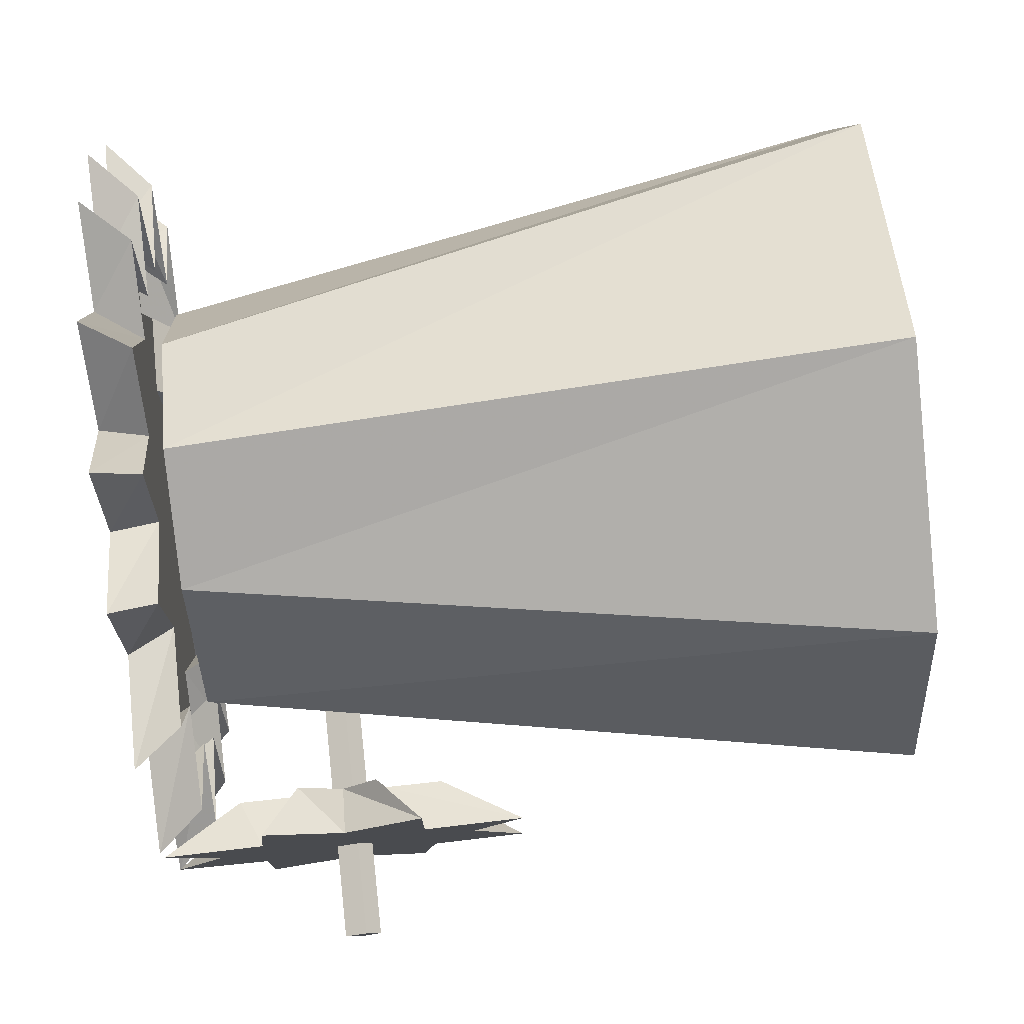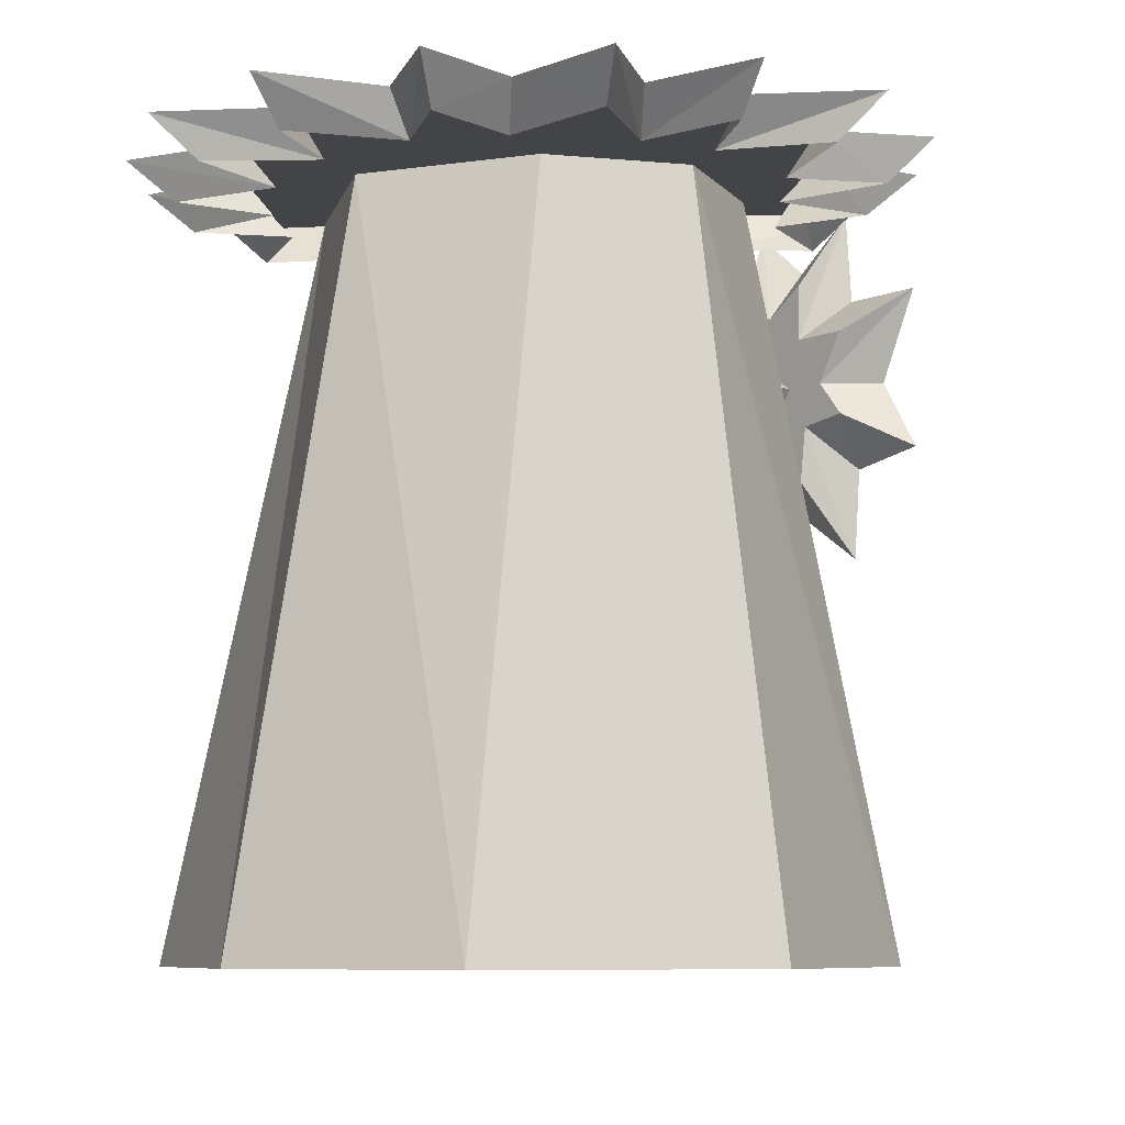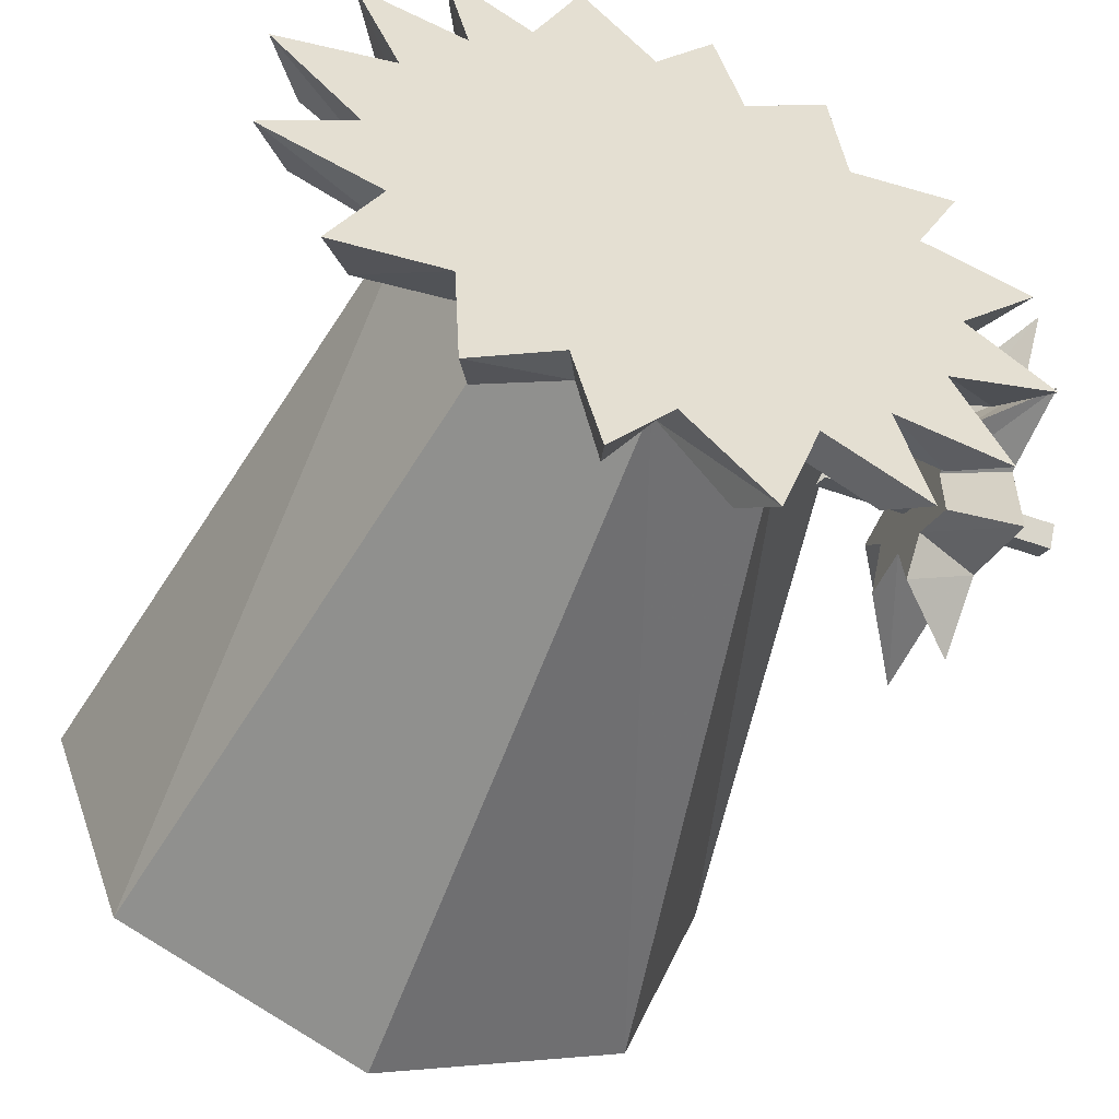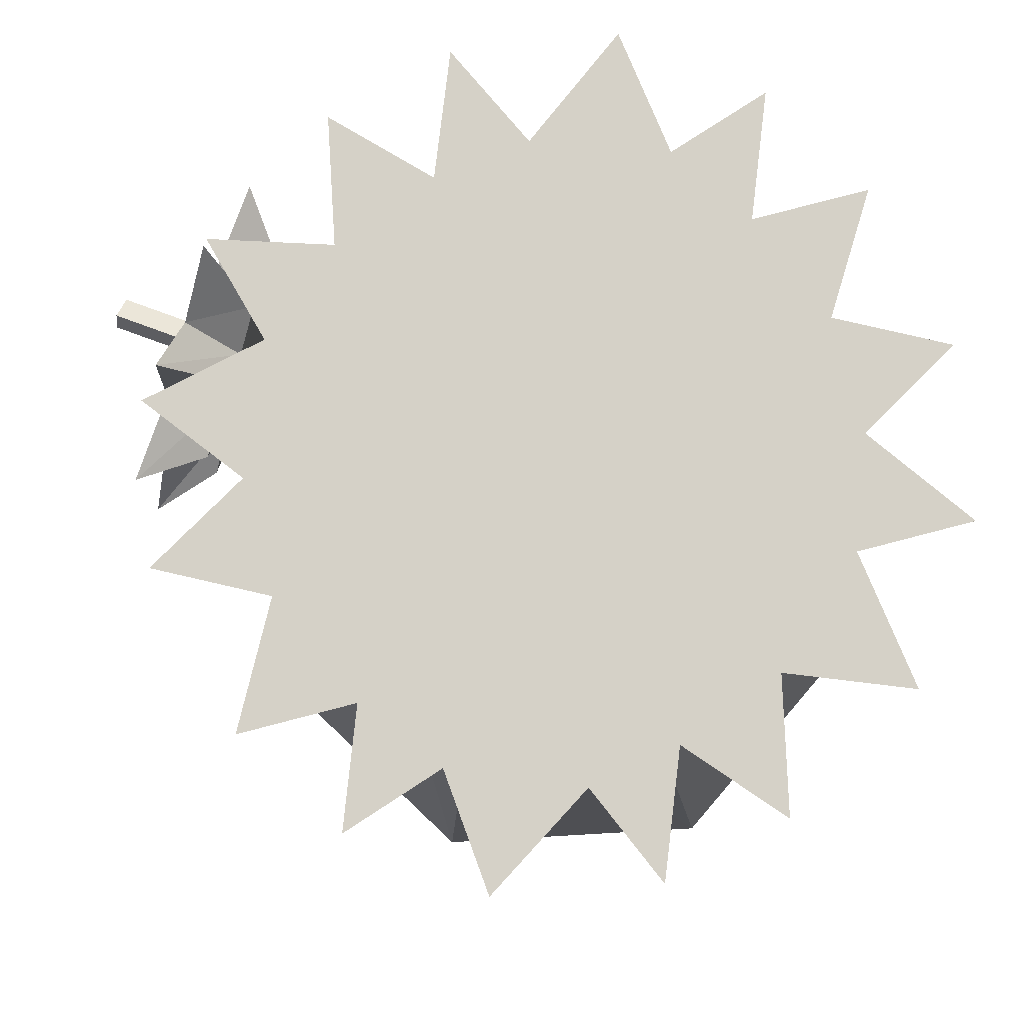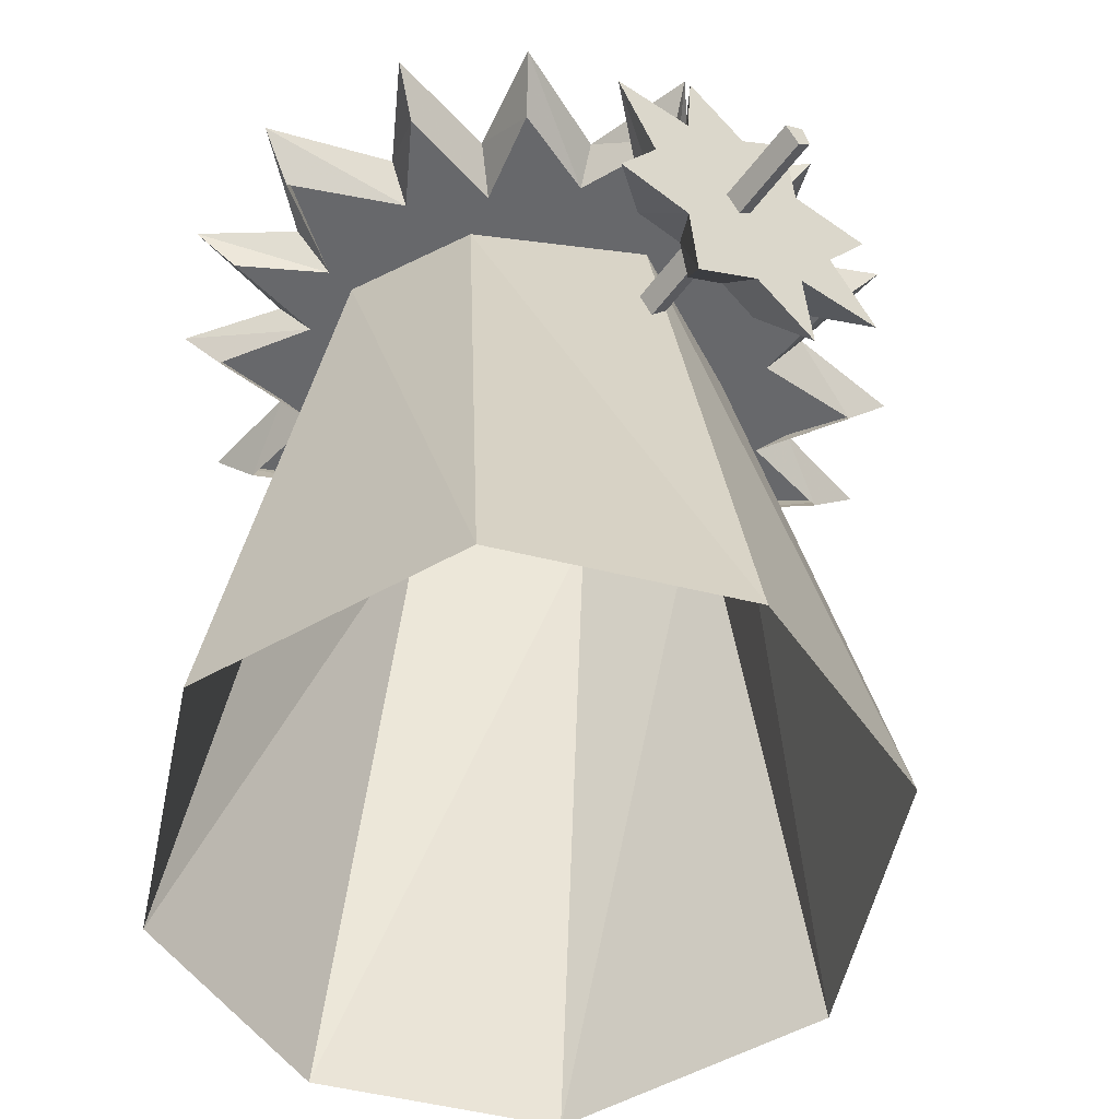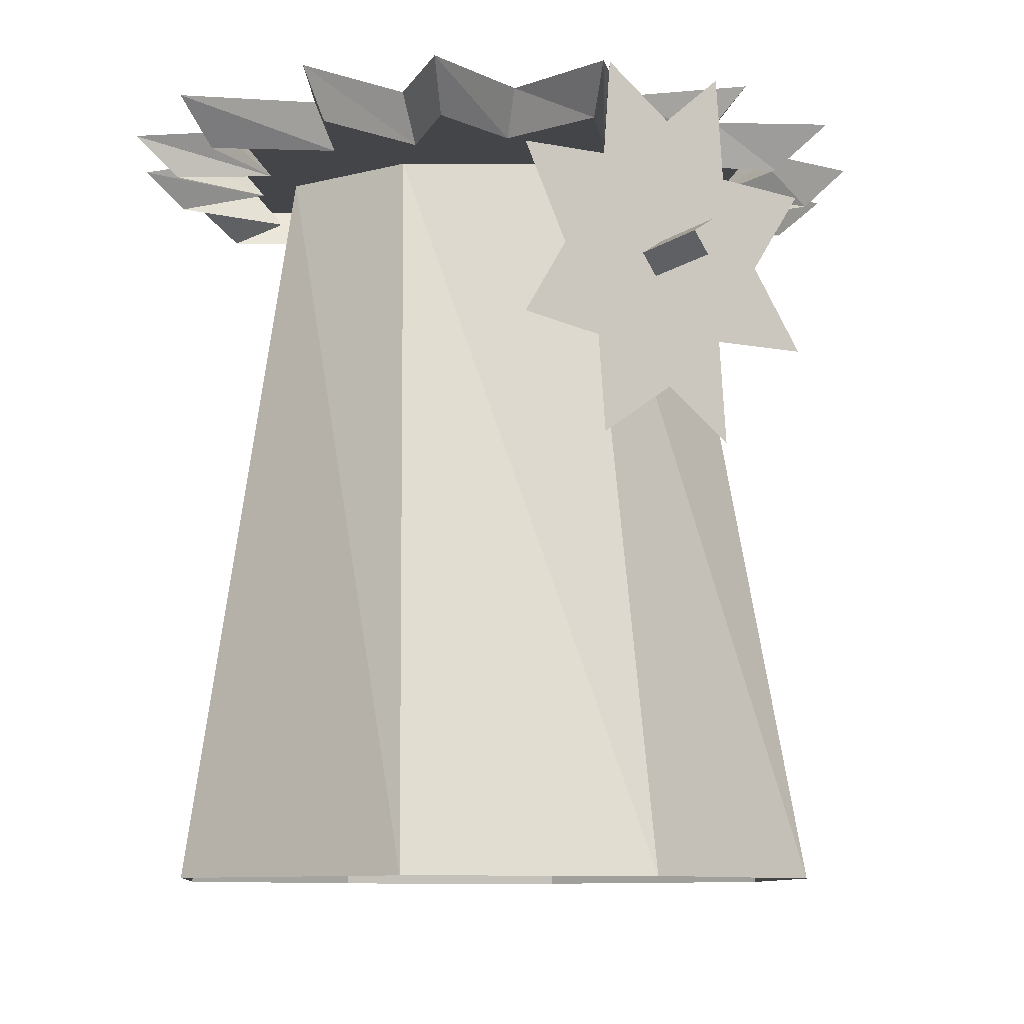
<metadata>
{"format":"obj","ext":"obj","renderer":"f3d","projection":"perspective","resolution":1024,"background":"white","views":[{"elev":76.2,"azim":-96.2,"up":"+Z"},{"elev":-7.8,"azim":139.0,"up":"+Y"},{"elev":-53.3,"azim":159.2,"up":"+Z"},{"elev":79.7,"azim":20.1,"up":"+Y"},{"elev":-52.5,"azim":-125.3,"up":"+Y"},{"elev":-9.0,"azim":-118.3,"up":"+Y"}]}
</metadata>
<code>
v -0.2188 0.6484 -0.03906
v -0.2188 0.6641 -0.01562
v -0.3203 0.6641 -0.01562
v -0.3203 0.6484 -0.03906
v -0.2188 0.625 -0.02344
v -0.3203 0.625 -0.02344
v -0.2188 0.6406 -0.007812
v -0.3203 0.6406 -0.007812
v -0.375 0.6406 -0.007812
v -0.375 0.625 -0.02344
v -0.4766 0.625 -0.02344
v -0.4766 0.6406 -0.007812
v -0.375 0.6641 -0.01562
v -0.4766 0.6641 -0.01562
v -0.375 0.6484 -0.03906
v -0.4766 0.6484 -0.03906
v -0.3203 0.7031 -0.1172
v -0.3203 0.7031 -0.05469
v -0.375 0.75 -0.08594
v -0.375 0.75 -0.1797
v -0.3203 0.6484 -0.08594
v -0.3203 0.6484 -0.007812
v -0.3203 0.7344 -0.007812
v -0.3203 0.7656 -0.05469
v -0.375 0.8516 -0.07812
v -0.375 0.7969 -0.007812
v -0.375 0.6484 -0.007812
v -0.375 0.6484 -0.1328
v -0.3203 0.6094 -0.1172
v -0.3203 0.6016 -0.0625
v -0.3203 0.5703 -0.007812
v -0.3203 0.6016 0.03125
v -0.3203 0.6484 0.05469
v -0.3203 0.7031 0.03125
v -0.3203 0.7656 0.03125
v -0.375 0.8516 0.05469
v -0.375 0.7422 0.0625
v -0.375 0.6484 0.1016
v -0.375 0.5625 0.05469
v -0.375 0.5078 -0.007812
v -0.375 0.5547 -0.09375
v -0.375 0.5703 -0.1797
v -0.375 0.4531 -0.08594
v -0.3203 0.5391 -0.05469
v -0.375 0.4531 0.0625
v -0.3203 0.5391 0.03125
v -0.3203 0.6094 0.1016
v -0.375 0.5625 0.1562
v -0.3203 0.6953 0.1016
v -0.375 0.7344 0.1562
v 0.03906 0.8047 0.2969
v -0.02344 0.8047 0.375
v -0.03125 0.8516 0.4297
v 0.03906 0.8516 0.3359
v 0.1094 0.8047 0.3828
v 0.125 0.8516 0.4375
v 0.1562 0.8047 0.2656
v 0.1797 0.8516 0.3047
v 0.25 0.8047 0.3203
v 0.2812 0.8516 0.3672
v 0.2266 0.8047 0.2031
v 0.25 0.8516 0.2344
v 0.3359 0.8047 0.2266
v 0.375 0.8516 0.2656
v 0.2891 0.8047 0.1094
v 0.3203 0.8516 0.1328
v 0.4062 0.8047 0.07812
v 0.4531 0.8516 0.1016
v 0.3125 0.8047 -0.007812
v 0.3516 0.8516 -0.007812
v 0.4062 0.8047 -0.0625
v 0.4531 0.8516 -0.07812
v 0.2891 0.8047 -0.1172
v 0.3203 0.8516 -0.125
v 0.375 0.8516 -0.2422
v 0.3359 0.8047 -0.2109
v 0.25 0.8516 -0.2266
v 0.2266 0.8047 -0.1953
v 0.2188 0.8047 -0.3281
v 0.2422 0.8516 -0.3672
v 0.1172 0.8047 -0.2656
v 0.1406 0.8516 -0.2969
v 0.1094 0.8516 -0.4297
v 0.09375 0.8047 -0.3828
v 0.03906 0.8047 -0.2891
v 0.03906 0.8516 -0.3359
v -0.05469 0.8516 -0.4375
v -0.03125 0.8047 -0.3906
v -0.08594 0.8047 -0.2656
v -0.1016 0.8516 -0.2969
v -0.1797 0.8047 -0.3203
v -0.2109 0.8516 -0.3594
v -0.1484 0.8047 -0.1953
v -0.1797 0.8516 -0.2266
v -0.2578 0.8047 -0.2188
v -0.3047 0.8516 -0.25
v -0.2188 0.8047 -0.1172
v -0.25 0.8516 -0.125
v -0.3281 0.8047 -0.07031
v -0.375 0.8516 -0.08594
v -0.2422 0.8047 -0.007812
v -0.2812 0.8516 -0.007812
v -0.3281 0.8047 0.07031
v -0.375 0.8516 0.09375
v -0.2188 0.8047 0.1094
v -0.25 0.8516 0.1328
v -0.2578 0.8047 0.2109
v -0.3047 0.8516 0.25
v -0.1484 0.8047 0.2031
v -0.1797 0.8516 0.2344
v -0.1484 0.8047 0.3281
v -0.1641 0.8516 0.375
v -0.04688 0.8047 0.2656
v -0.0625 0.8516 0.3047
v 0.03906 0.8516 -0.007812
v 0.03906 0.7969 0.2422
v 0.1797 0.7969 0.1719
v 0.3281 0 0.2422
v 0.03906 0 0.3672
v -0.1016 0.7969 0.1719
v -0.25 0 0.2422
v -0.1953 0.7969 -0.007812
v -0.3438 0 -0.007812
v -0.1016 0.7969 -0.1875
v -0.25 0 -0.2578
v 0.03906 0.7969 -0.2578
v 0.03906 0 -0.3828
v 0.1797 0.7969 -0.1875
v 0.3281 0 -0.2578
v 0.2734 0.7969 -0.007812
v 0.4219 0 -0.007812
f 1 2 3
f 1 3 4
f 1 4 5
f 5 4 6
f 5 6 7
f 7 6 8
f 7 8 2
f 2 8 3
f 9 10 11
f 9 11 12
f 9 12 13
f 13 12 14
f 13 14 15
f 15 14 16
f 15 16 10
f 10 16 11
f 11 16 12
f 12 16 14
f 17 18 19
f 17 19 20
f 17 20 21
f 17 21 18
f 18 21 22
f 18 22 23
f 18 23 24
f 18 24 25
f 18 25 19
f 19 25 26
f 19 26 27
f 19 27 28
f 19 28 20
f 20 28 21
f 21 28 29
f 21 29 30
f 21 30 22
f 22 30 31
f 22 31 32
f 22 32 33
f 22 33 34
f 22 34 23
f 23 34 35
f 23 35 36
f 23 36 26
f 23 26 24
f 24 26 25
f 35 34 37
f 35 37 36
f 36 37 26
f 26 37 27
f 27 37 38
f 27 38 39
f 27 39 40
f 27 40 41
f 27 41 28
f 28 41 42
f 28 42 29
f 29 42 41
f 29 41 30
f 30 41 43
f 30 43 44
f 30 44 31
f 31 44 40
f 31 40 45
f 31 45 46
f 31 46 32
f 32 46 45
f 32 45 39
f 32 39 47
f 32 47 33
f 33 47 48
f 33 48 38
f 33 38 49
f 33 49 34
f 34 49 50
f 34 50 37
f 37 50 38
f 38 50 49
f 47 39 48
f 48 39 38
f 44 43 40
f 40 43 41
f 45 40 39
f 51 52 53
f 51 53 54
f 51 54 55
f 55 54 56
f 55 56 57
f 57 56 58
f 57 58 59
f 59 58 60
f 59 60 61
f 61 60 62
f 61 62 63
f 63 62 64
f 63 64 65
f 65 64 66
f 65 66 67
f 67 66 68
f 67 68 69
f 69 68 70
f 69 70 71
f 71 70 72
f 71 72 73
f 73 72 74
f 73 74 75
f 73 75 76
f 76 75 77
f 76 77 78
f 78 77 79
f 79 77 80
f 79 80 81
f 81 80 82
f 81 82 83
f 81 83 84
f 84 83 85
f 85 83 86
f 85 86 87
f 85 87 88
f 88 87 89
f 89 87 90
f 89 90 91
f 91 90 92
f 91 92 93
f 93 92 94
f 93 94 95
f 95 94 96
f 95 96 97
f 97 96 98
f 97 98 99
f 99 98 100
f 99 100 101
f 101 100 102
f 101 102 103
f 103 102 104
f 103 104 105
f 105 104 106
f 105 106 107
f 107 106 108
f 107 108 109
f 109 108 110
f 109 110 111
f 111 110 112
f 111 112 113
f 113 112 114
f 113 114 52
f 52 114 53
f 53 114 54
f 54 114 115
f 54 115 58
f 54 58 56
f 64 62 66
f 66 62 115
f 66 115 70
f 66 70 68
f 60 58 62
f 62 58 115
f 112 110 114
f 114 110 115
f 115 110 106
f 115 106 102
f 115 102 98
f 115 98 94
f 115 94 90
f 115 90 86
f 115 86 82
f 115 82 77
f 115 77 74
f 115 74 70
f 70 74 72
f 108 106 110
f 104 102 106
f 100 98 102
f 96 94 98
f 92 90 94
f 87 86 90
f 86 83 82
f 82 80 77
f 77 75 74
f 116 117 118
f 116 118 119
f 116 119 120
f 120 119 121
f 120 121 122
f 122 121 123
f 122 123 124
f 124 123 125
f 124 125 126
f 126 125 127
f 126 127 128
f 128 127 129
f 128 129 130
f 130 129 131
f 130 131 117
f 117 131 118

</code>
